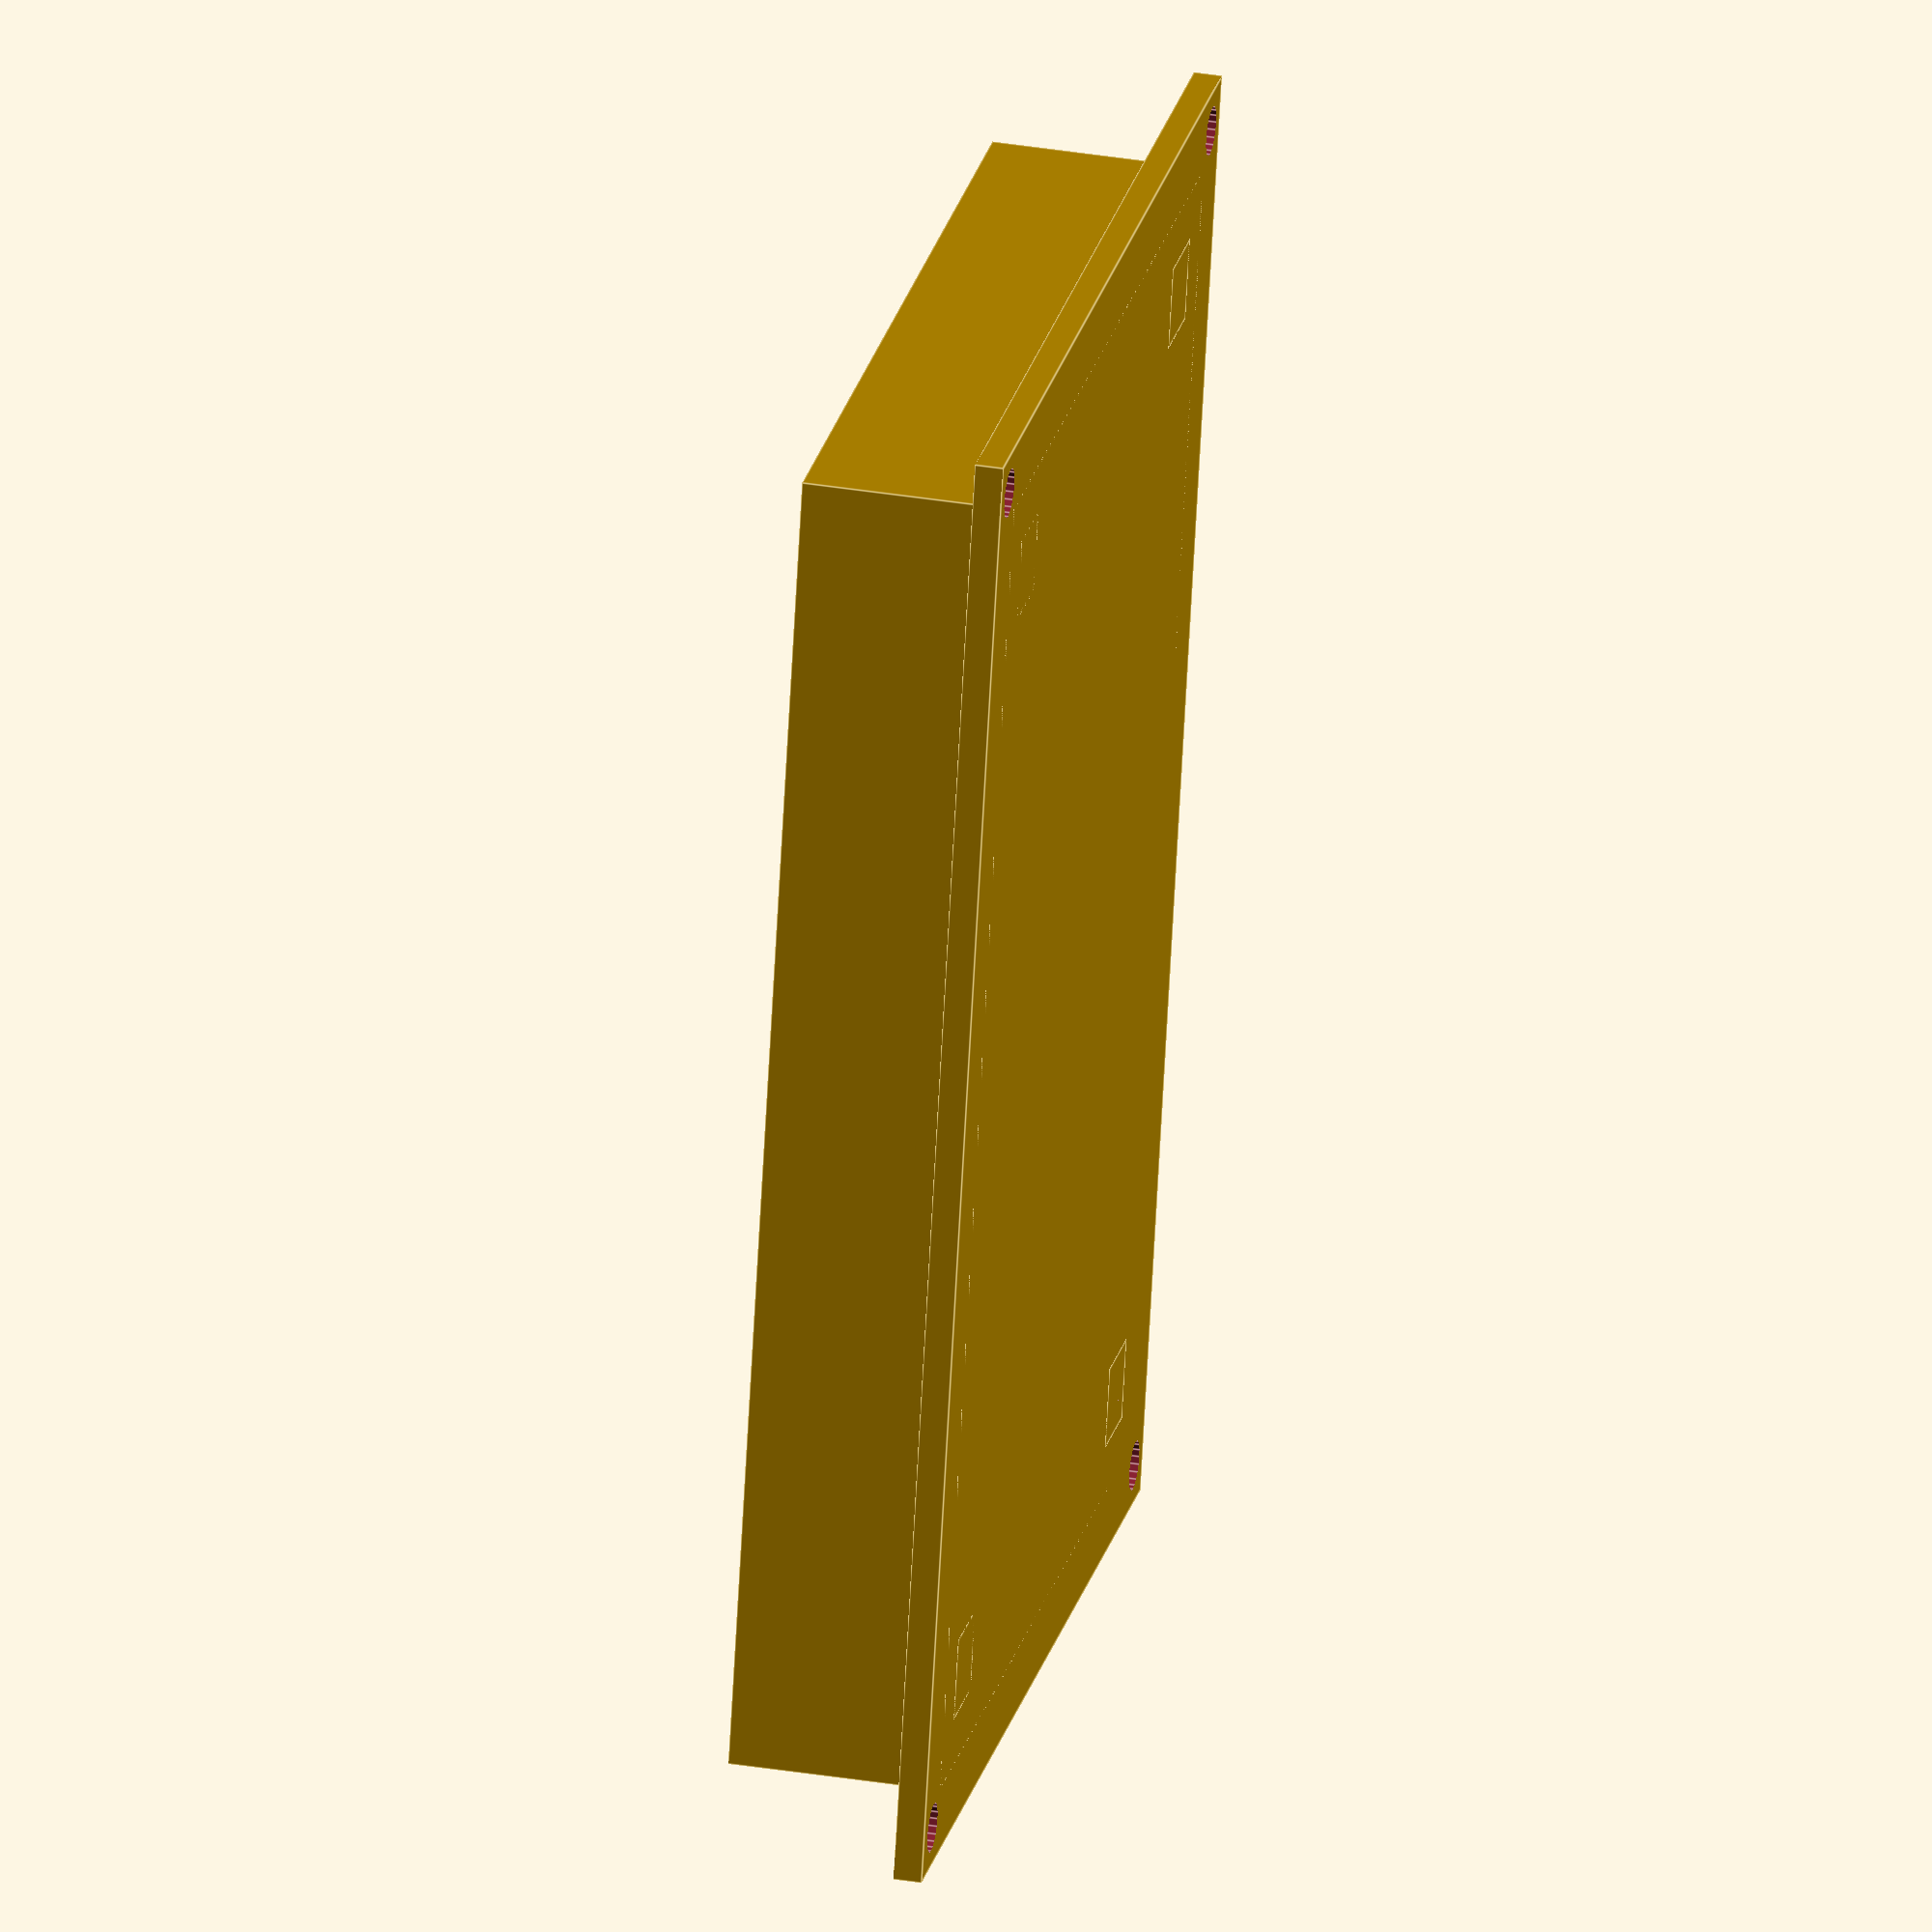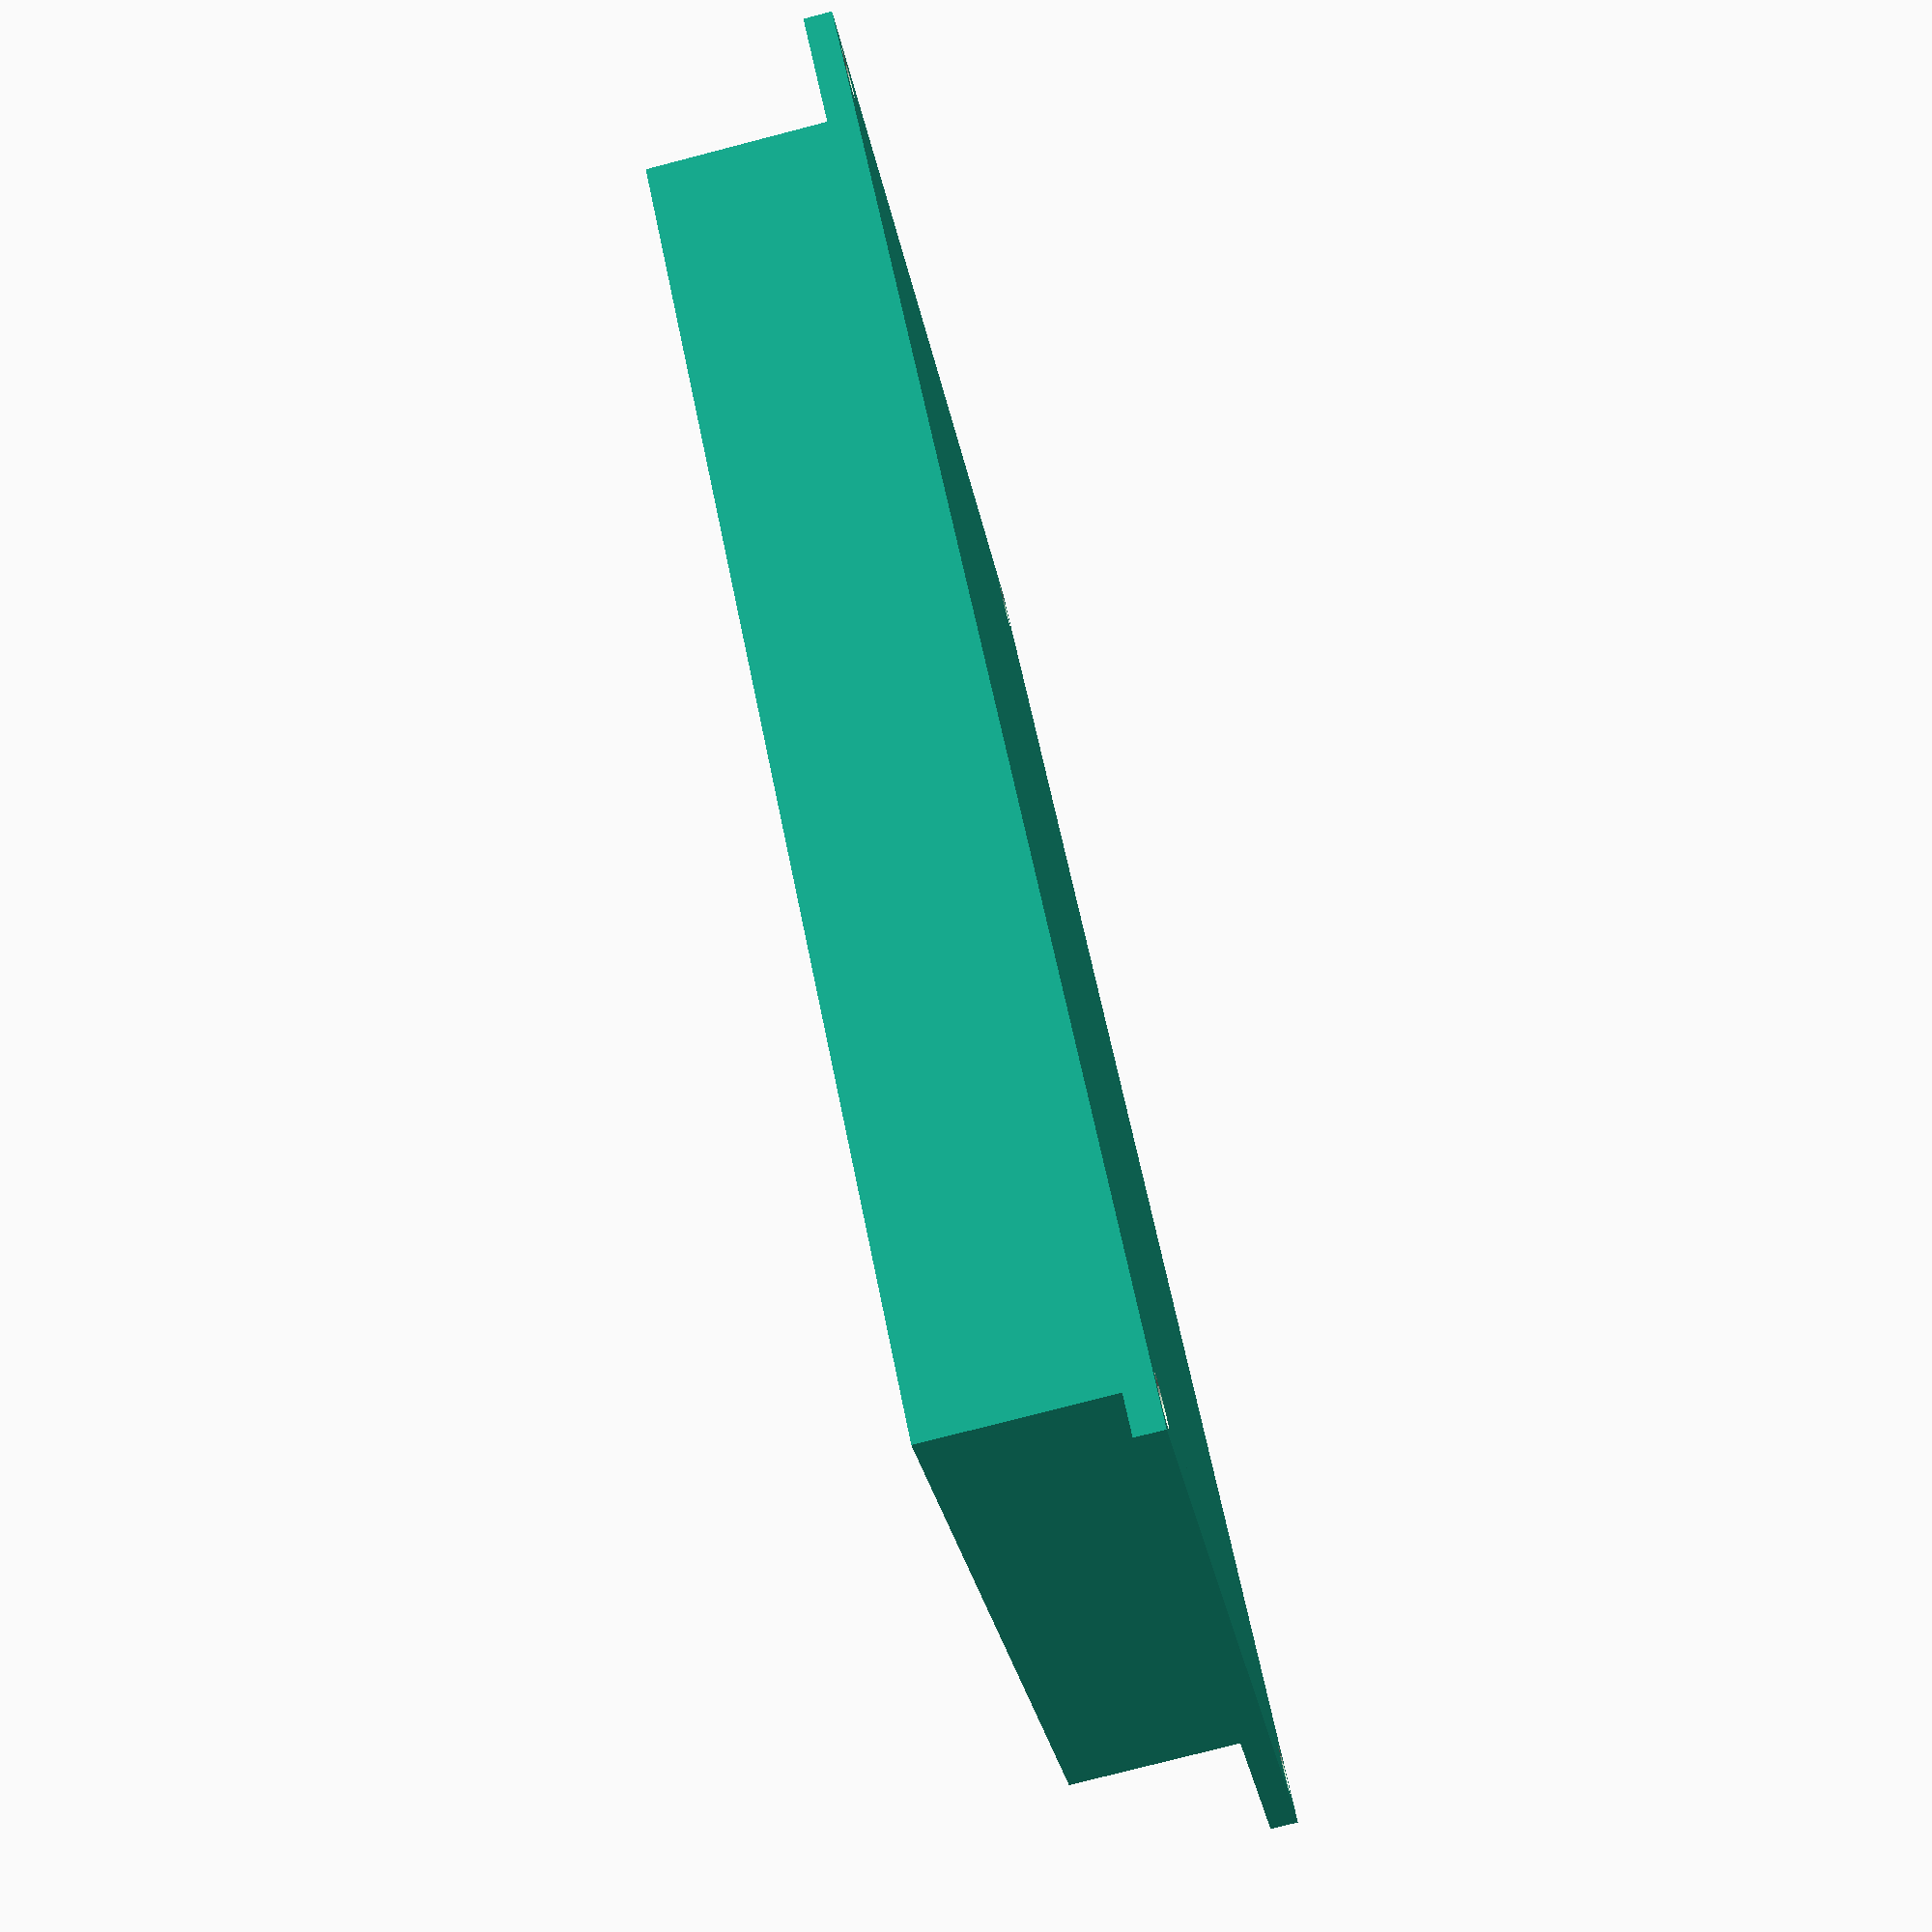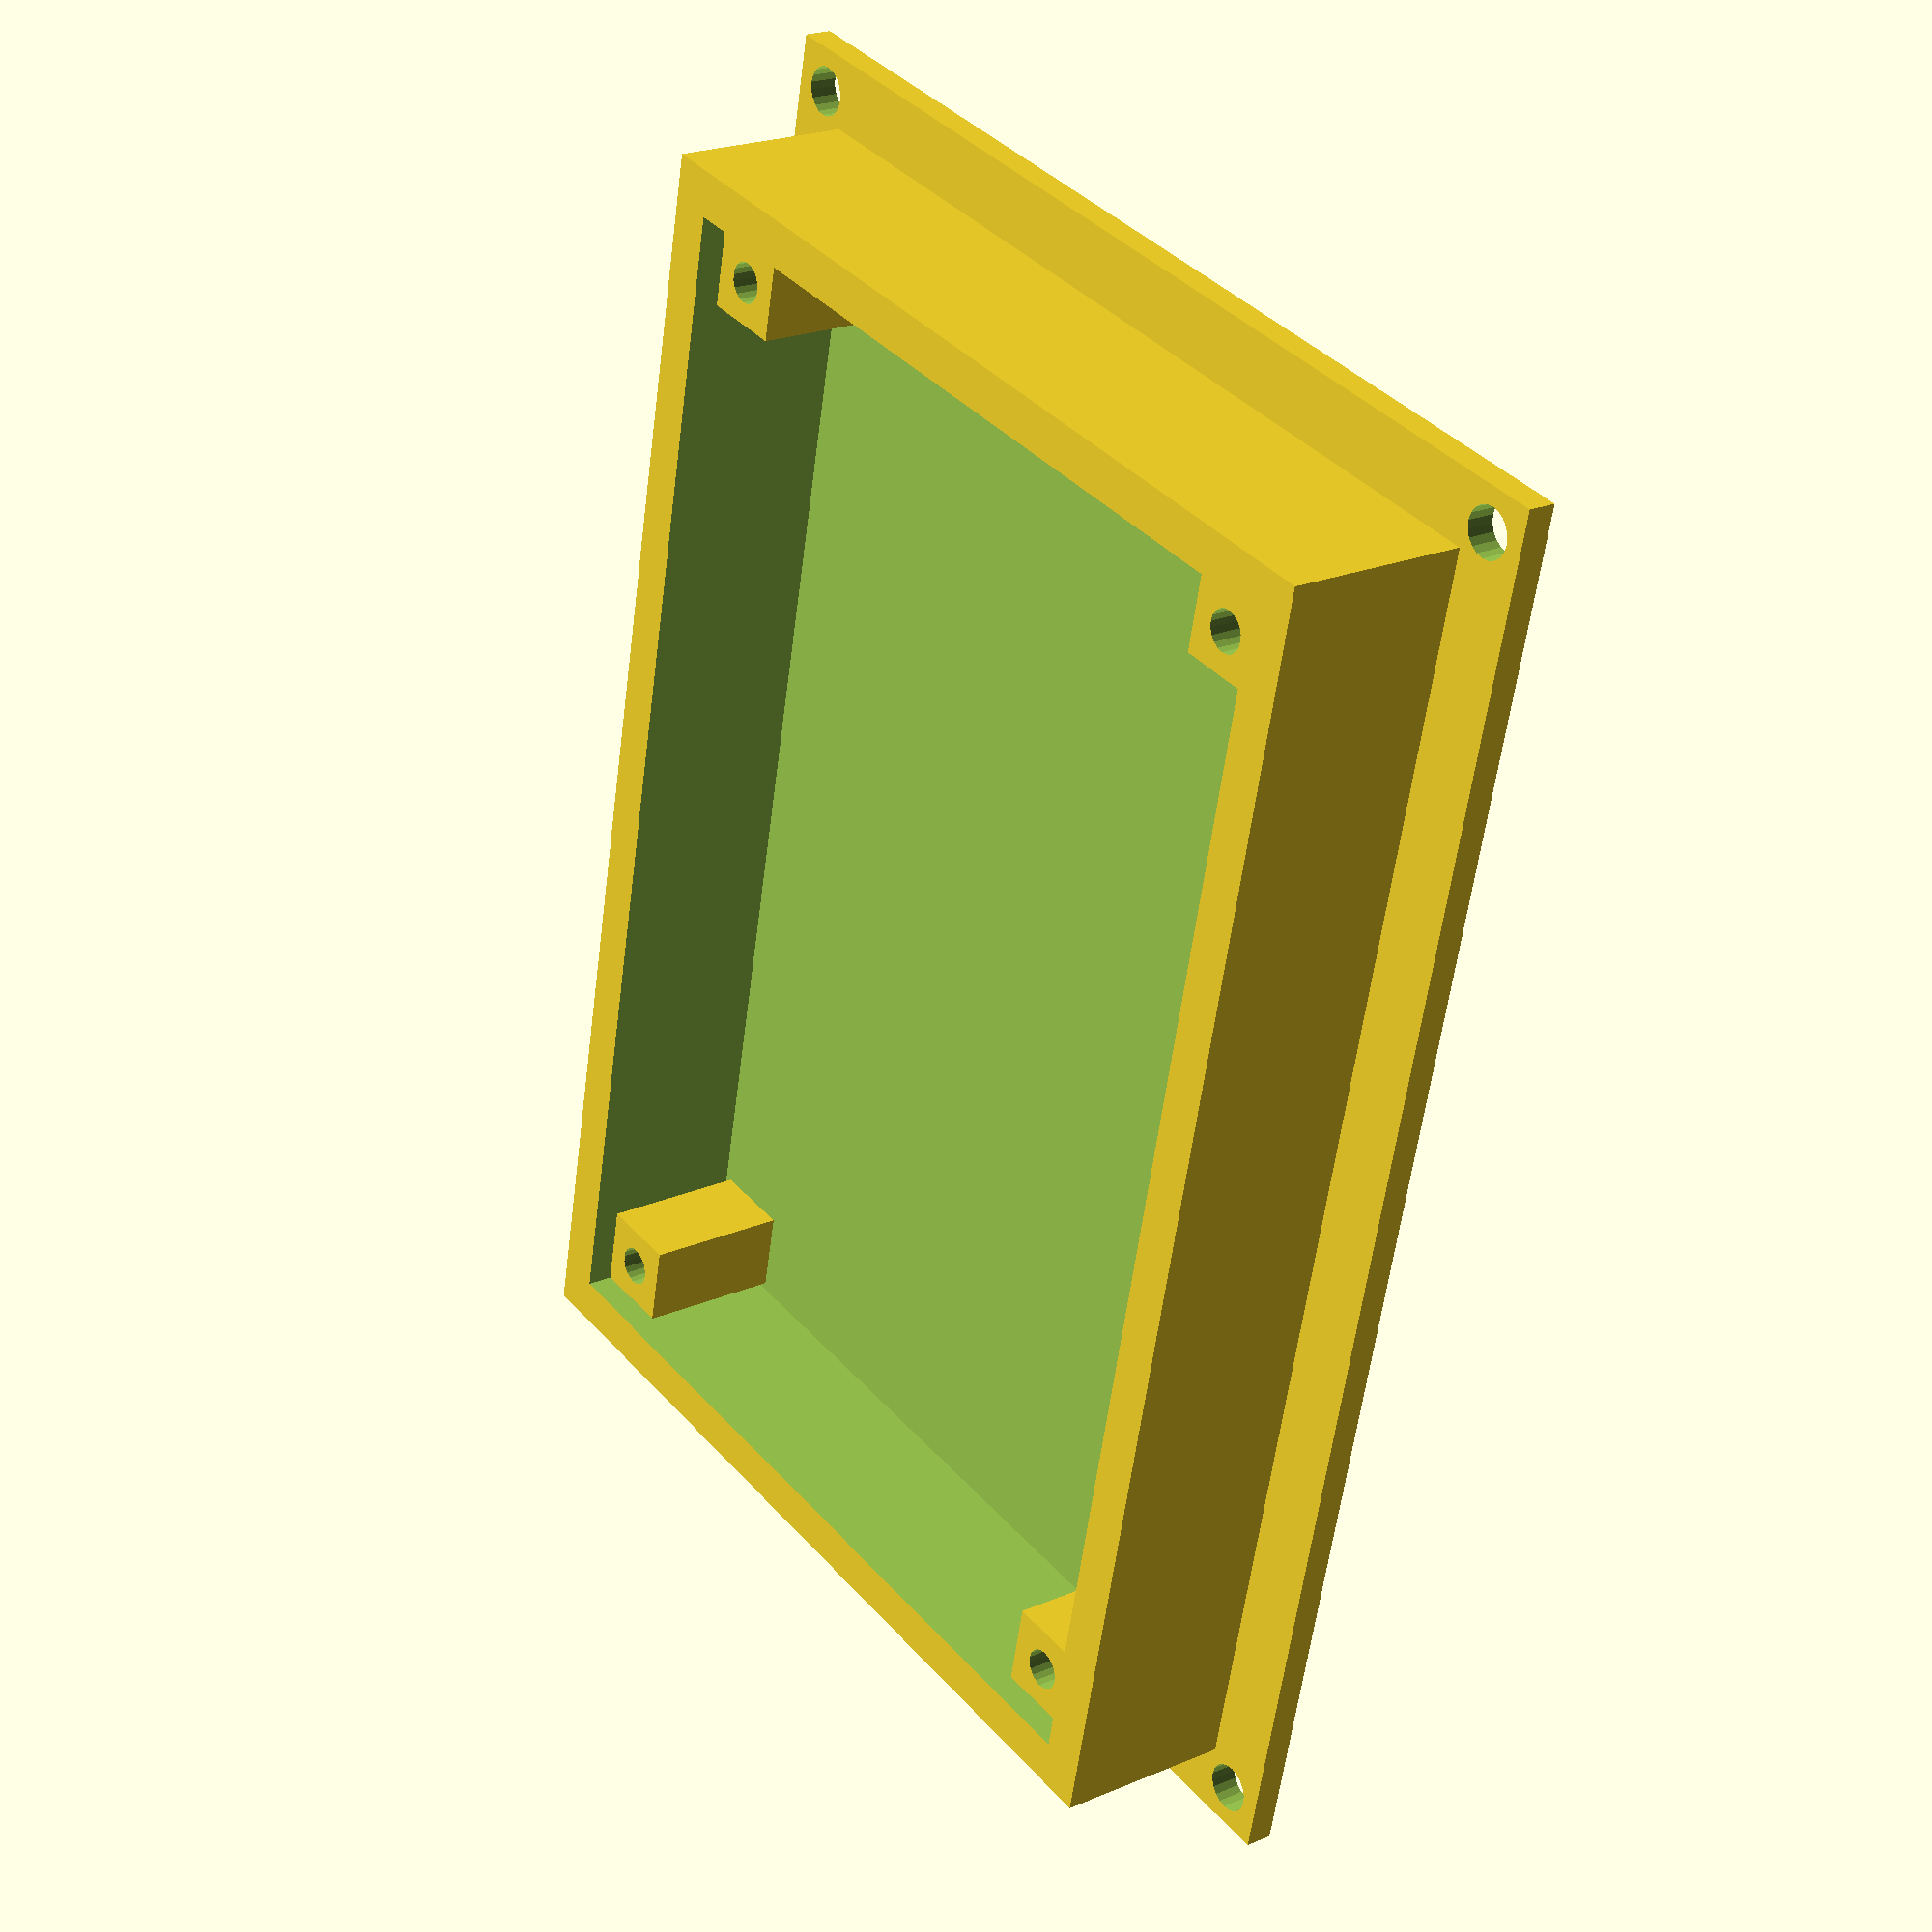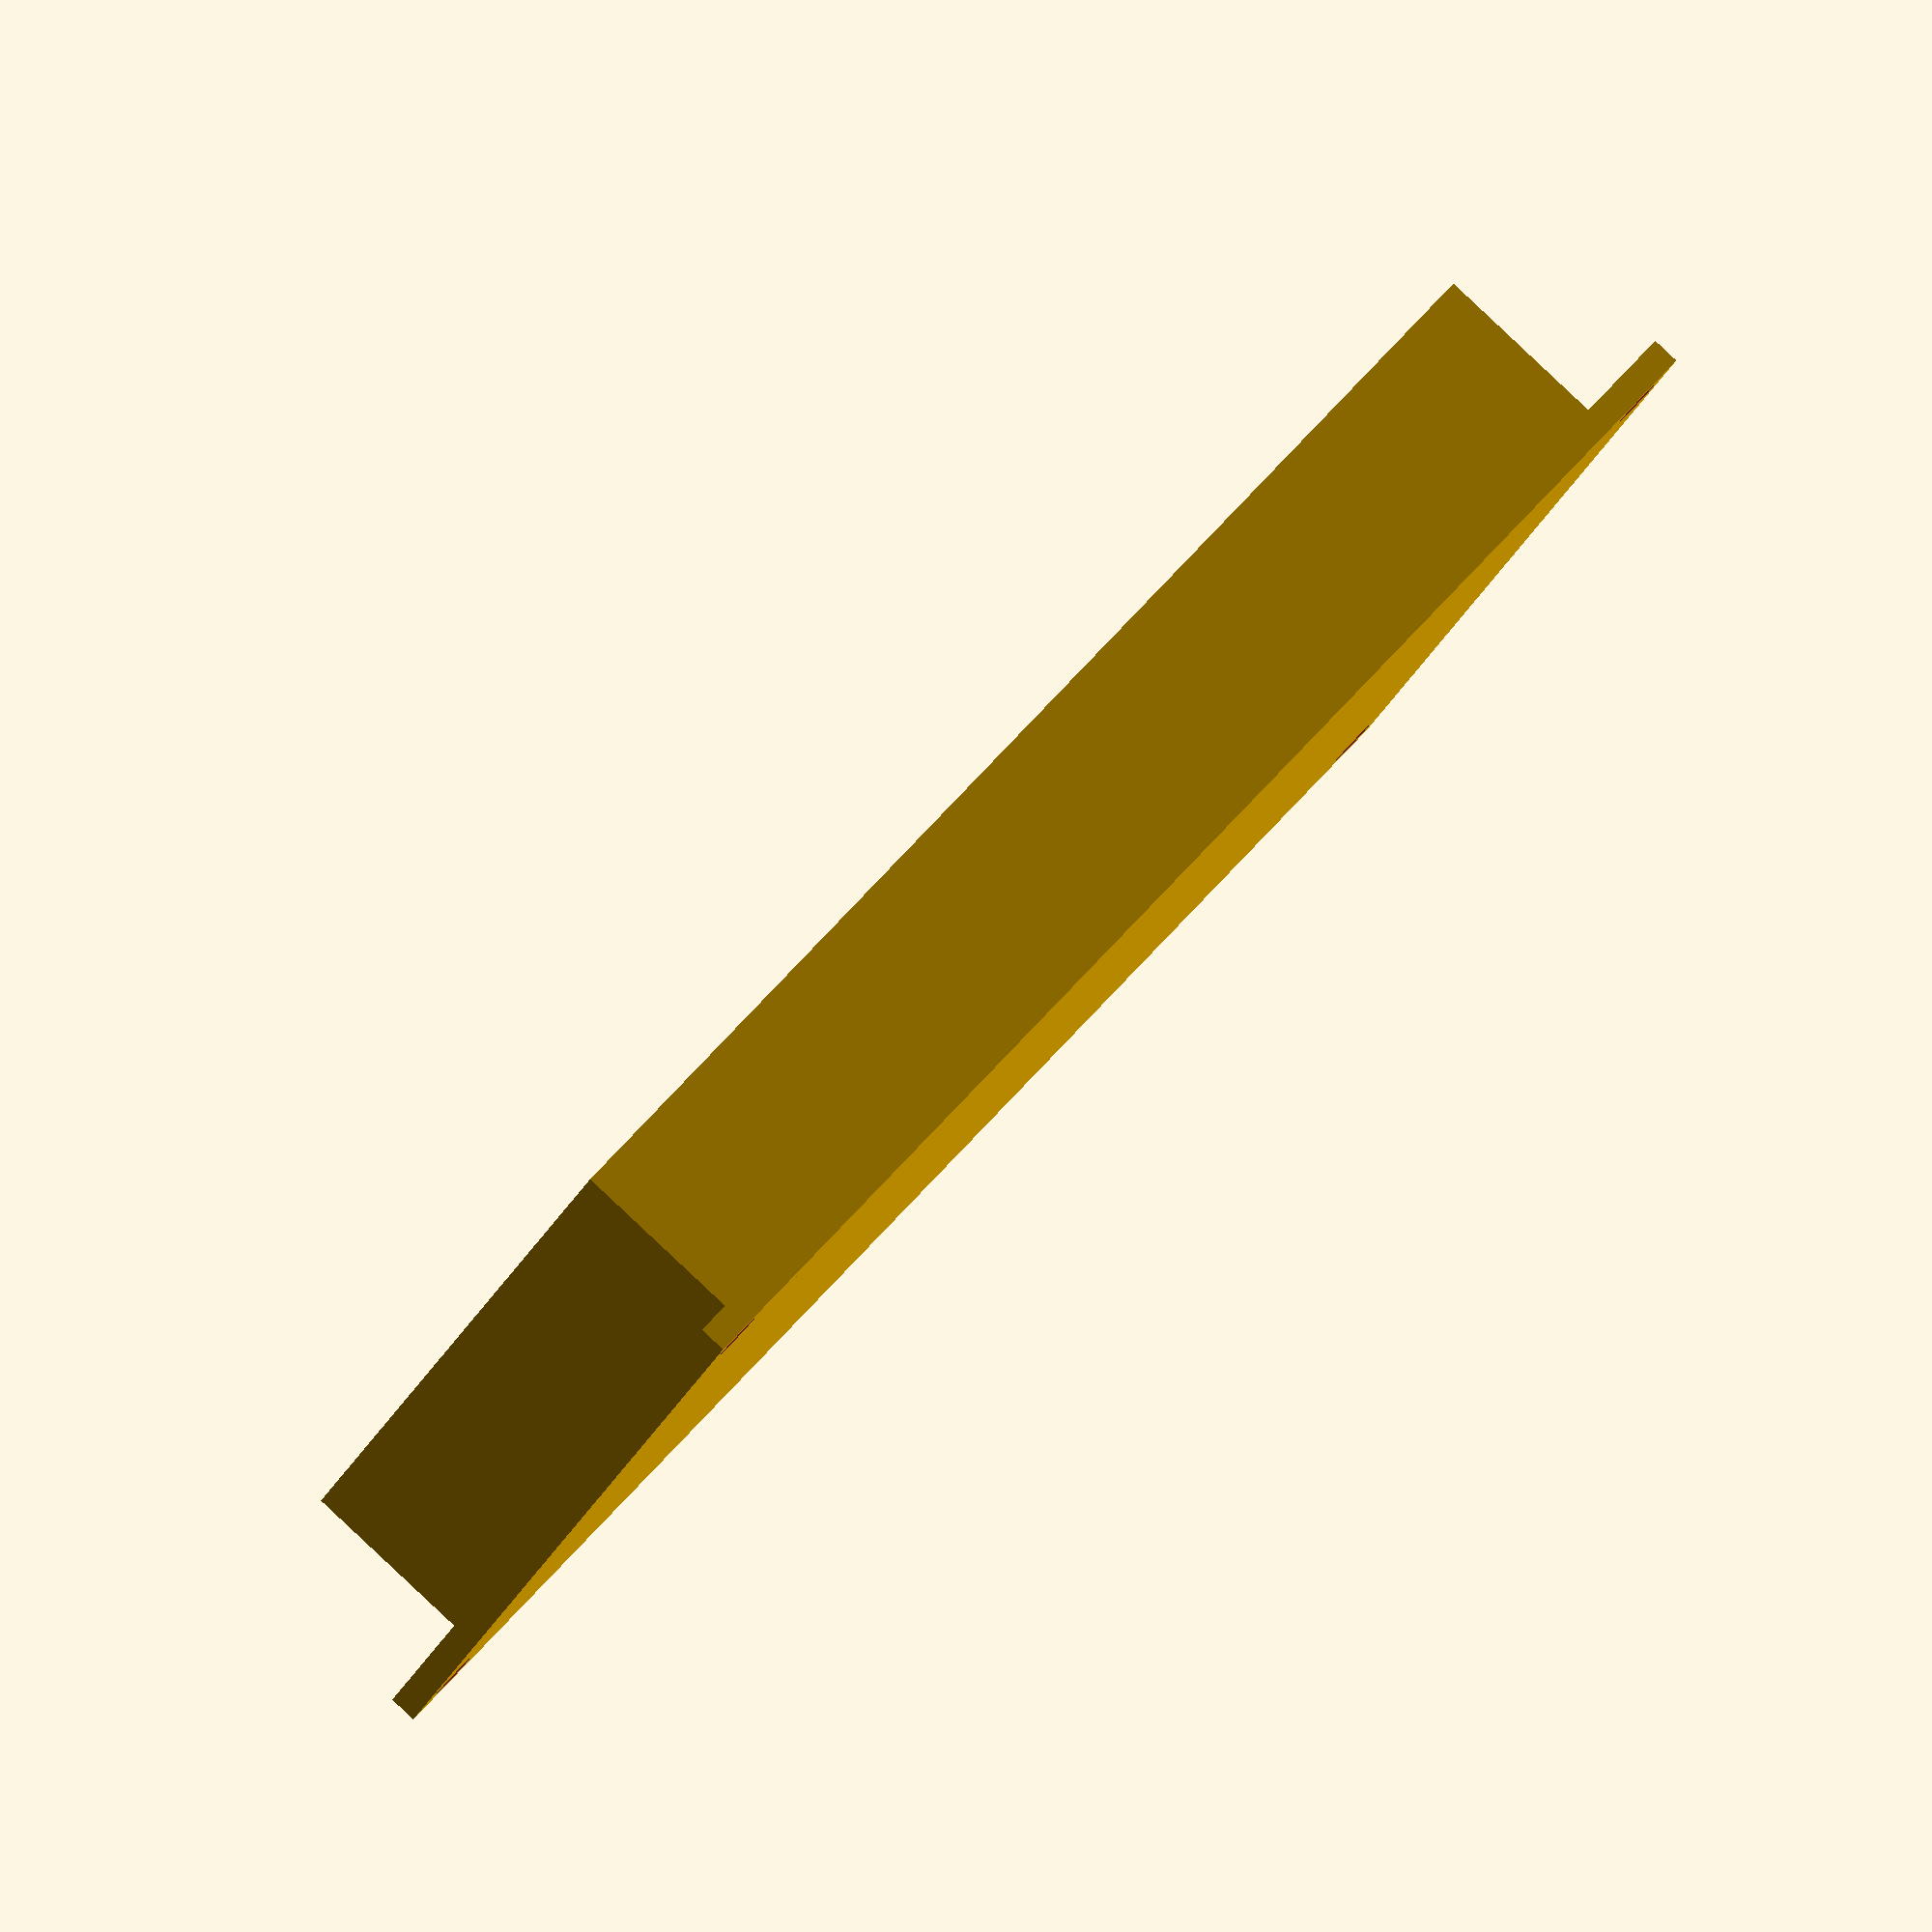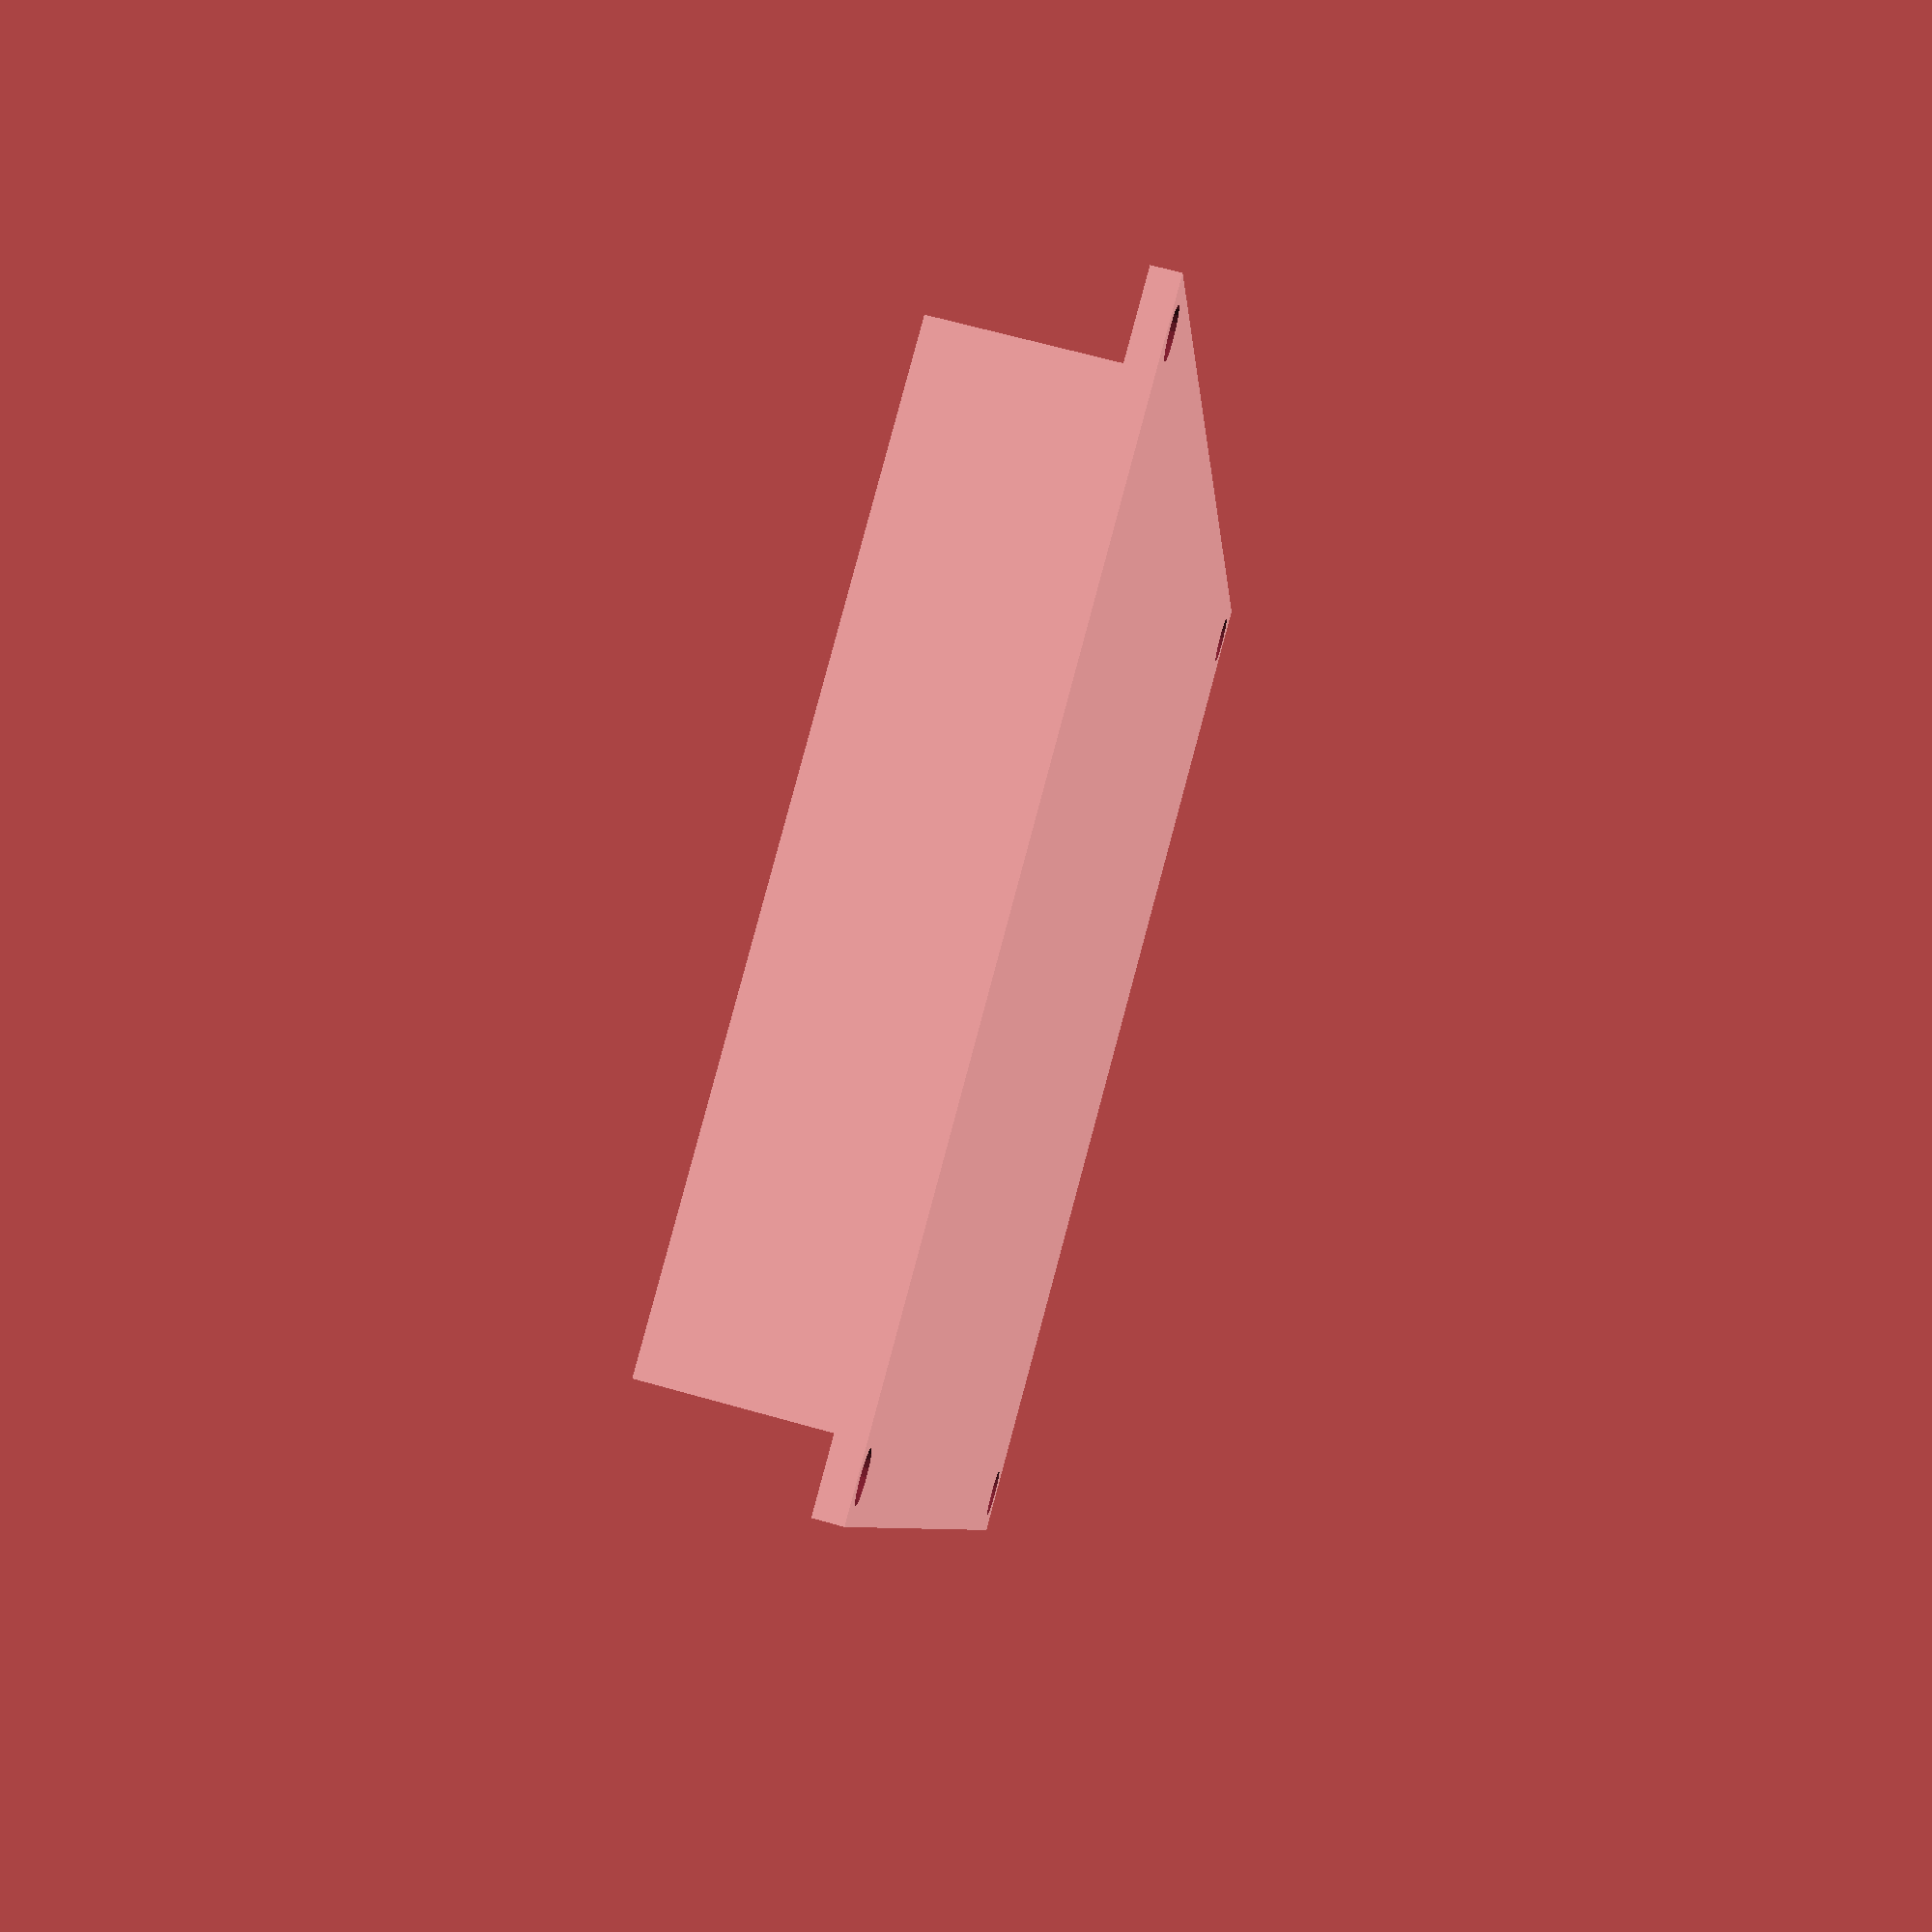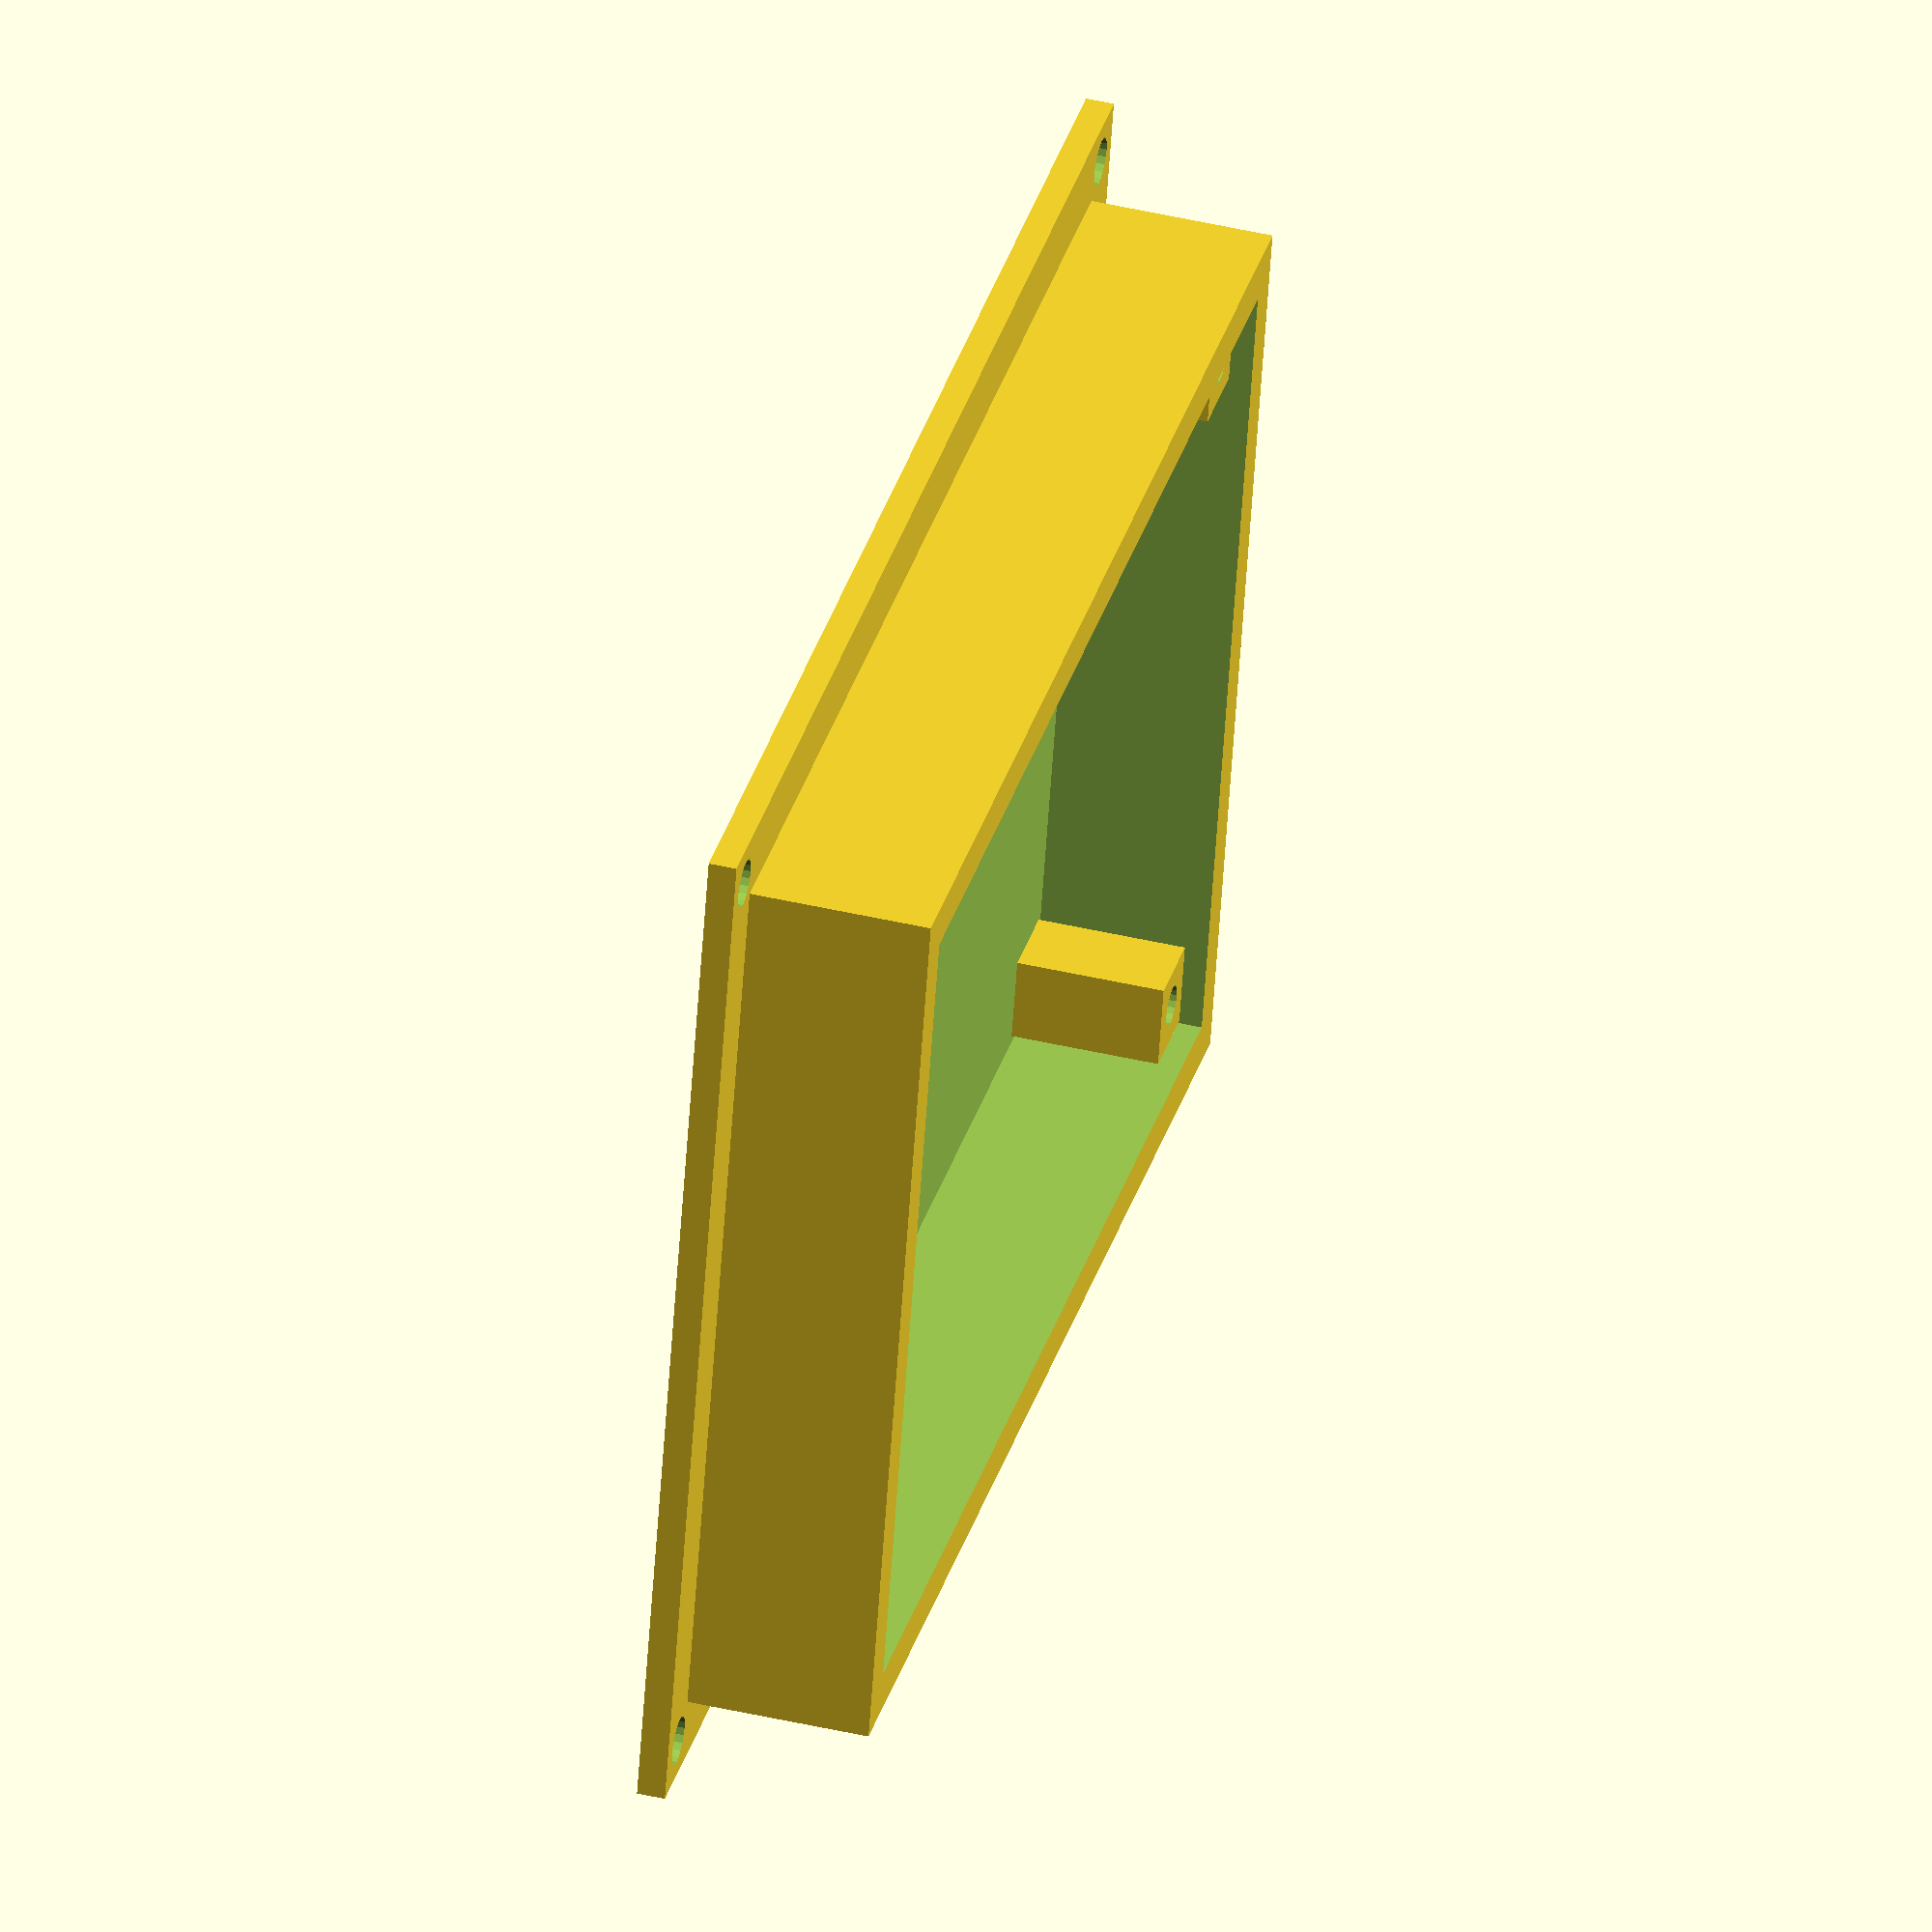
<openscad>
/* File: ~/GliderWinchItems/BMS/hw/CantoRibbonBox.scad
  * frame for pc board
  * Latest edit: 20210930
 */
 
 $fn=20;
  
module rounded_rectangle_hull(wid,slen,ht,rad)
{
 hull()
 {    
    translate([-wid/2+rad,rad,0])
        cylinder(r=rad,h=ht,center=false);

   translate([ wid/2-rad,rad,0])
        cylinder(r=rad,h=ht,center=false);

    translate([-wid/2+rad,slen-rad,0])
        cylinder(r=rad,h=ht,center=false);
    
    translate([ wid/2-rad,slen-rad,0])
        cylinder(r=rad,h=ht,center=false);
 }
}
len = 90.0+0.0;
wid = 60.3+0.0;
ht = 15;
wall = 3;
bot = 3;

psq = 6.0;
pht = ht - 1.5;
pholey = wid-6;
pholex = len-6;

module post(a)
{
    translate(a)
    {
        difference()
        {
            union()
            {
                translate([0,0,pht/2])
                cube([psq,psq,pht],center = true);
            }
            union()
            {
                cylinder(d=2.9,h=100, center=false);
            }
        }
    }
}


module box()
{
    del1 = 2.5;
    difference()
    {
        union()
        {
            translate([0,0,ht/2])
            cube([len+2*wall,wid+2*wall,ht],center = true);
            translate([0,0,2/2])
            cube([len+2*wall+10,wid+2*wall+10,2],center = true);

        }
        union()
        {
            translate([0,0,ht/2+bot])
            cube([len-wall+del1,wid-wall+del1,ht],center = true);
            
            xofx = len/2+wall+2;
            xofy = wid/2+wall+2;
            translate([ xofx, xofy,0]) cylinder(d=3.5,h=50,center=true);
            translate([ xofx,-xofy,0]) cylinder(d=3.5,h=50,center=true);
            translate([-xofx, xofy,0]) cylinder(d=3.5,h=50,center=true);
            translate([-xofx,-xofy,0]) cylinder(d=3.5,h=50,center=true);
        }
    }
}
poffx = pholex/2-0.8;
poffy = pholey/2-0.8;
box();
post([ poffx, poffy,0]);
post([ poffx,-poffy,0]);
post([-poffx, poffy,0]);
post([-poffx,-poffy,0]);

</openscad>
<views>
elev=143.3 azim=75.0 roll=78.1 proj=o view=edges
elev=78.7 azim=320.7 roll=104.5 proj=p view=solid
elev=337.9 azim=282.3 roll=53.4 proj=p view=wireframe
elev=92.3 azim=155.7 roll=46.8 proj=o view=solid
elev=293.5 azim=107.4 roll=105.8 proj=p view=solid
elev=313.6 azim=14.8 roll=284.8 proj=o view=wireframe
</views>
